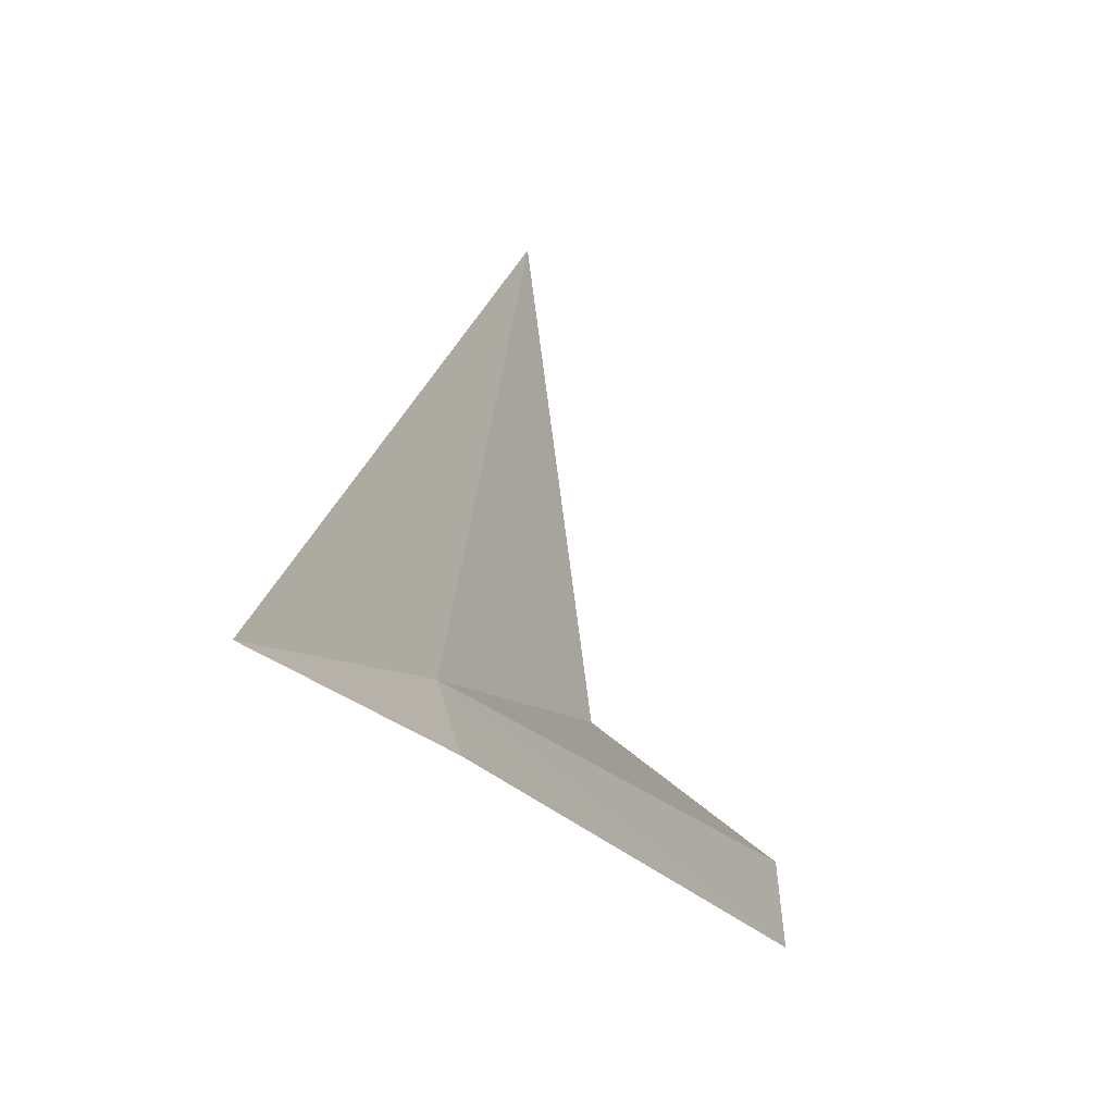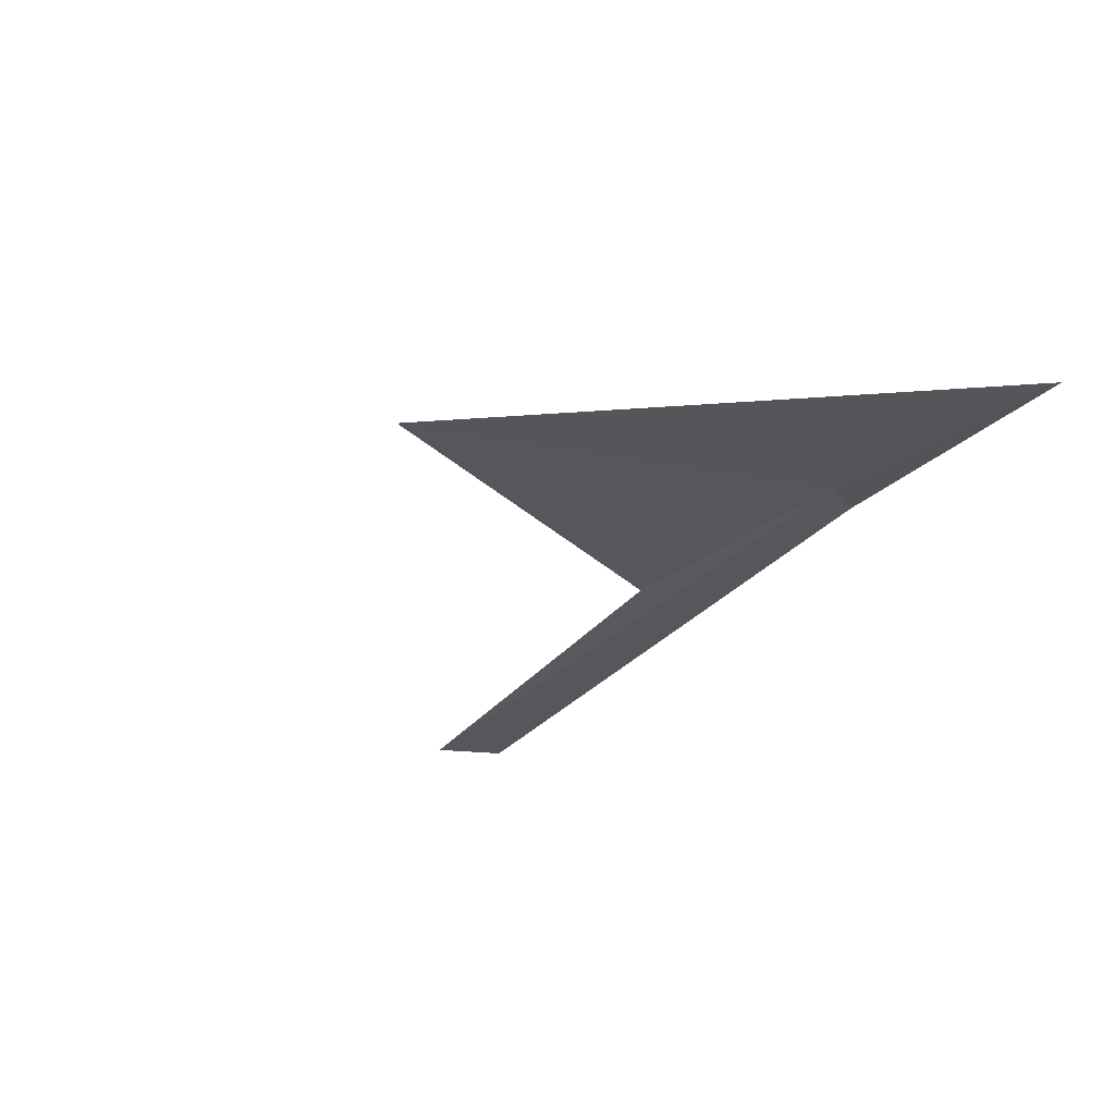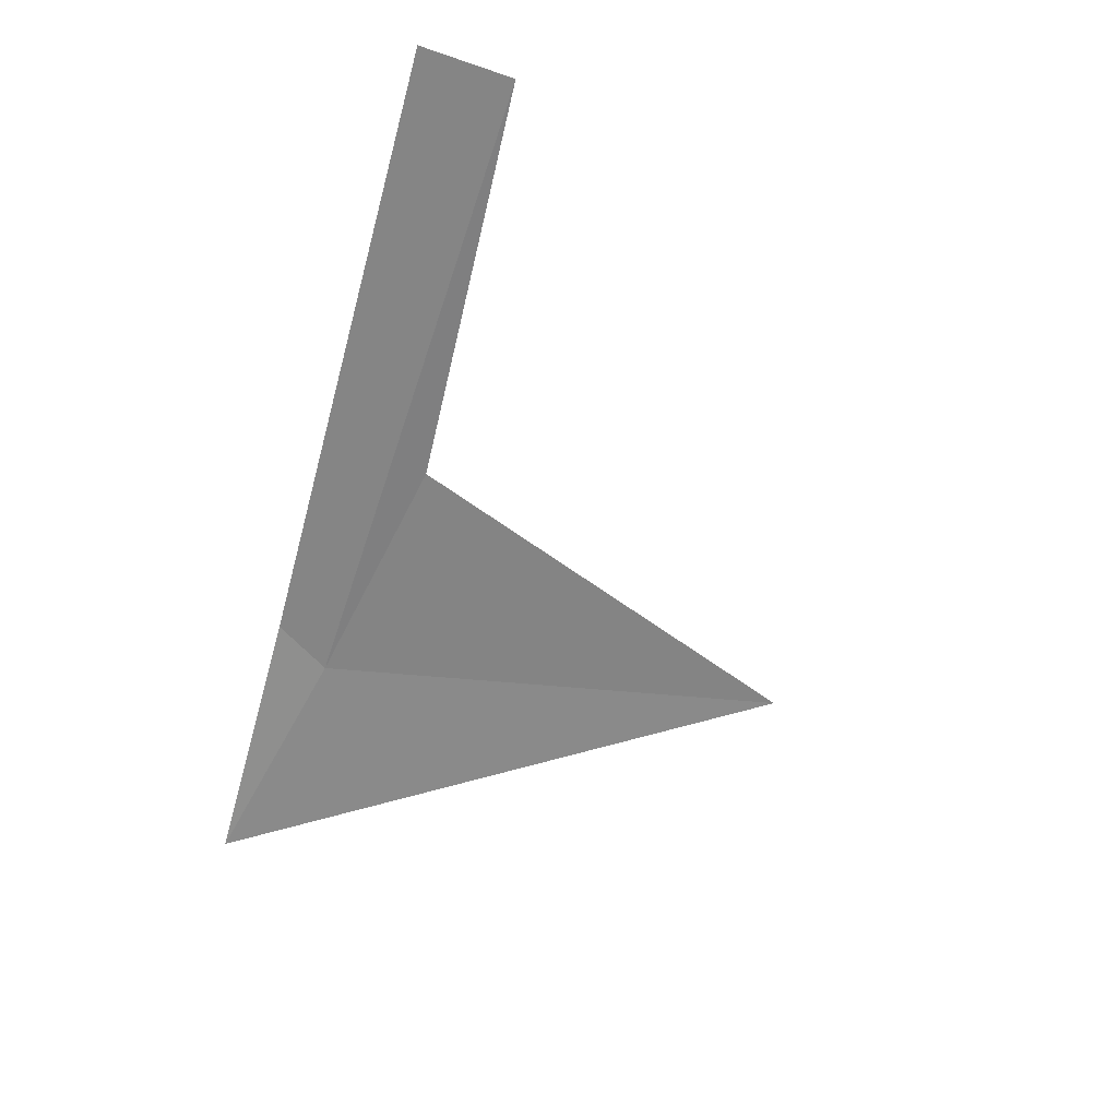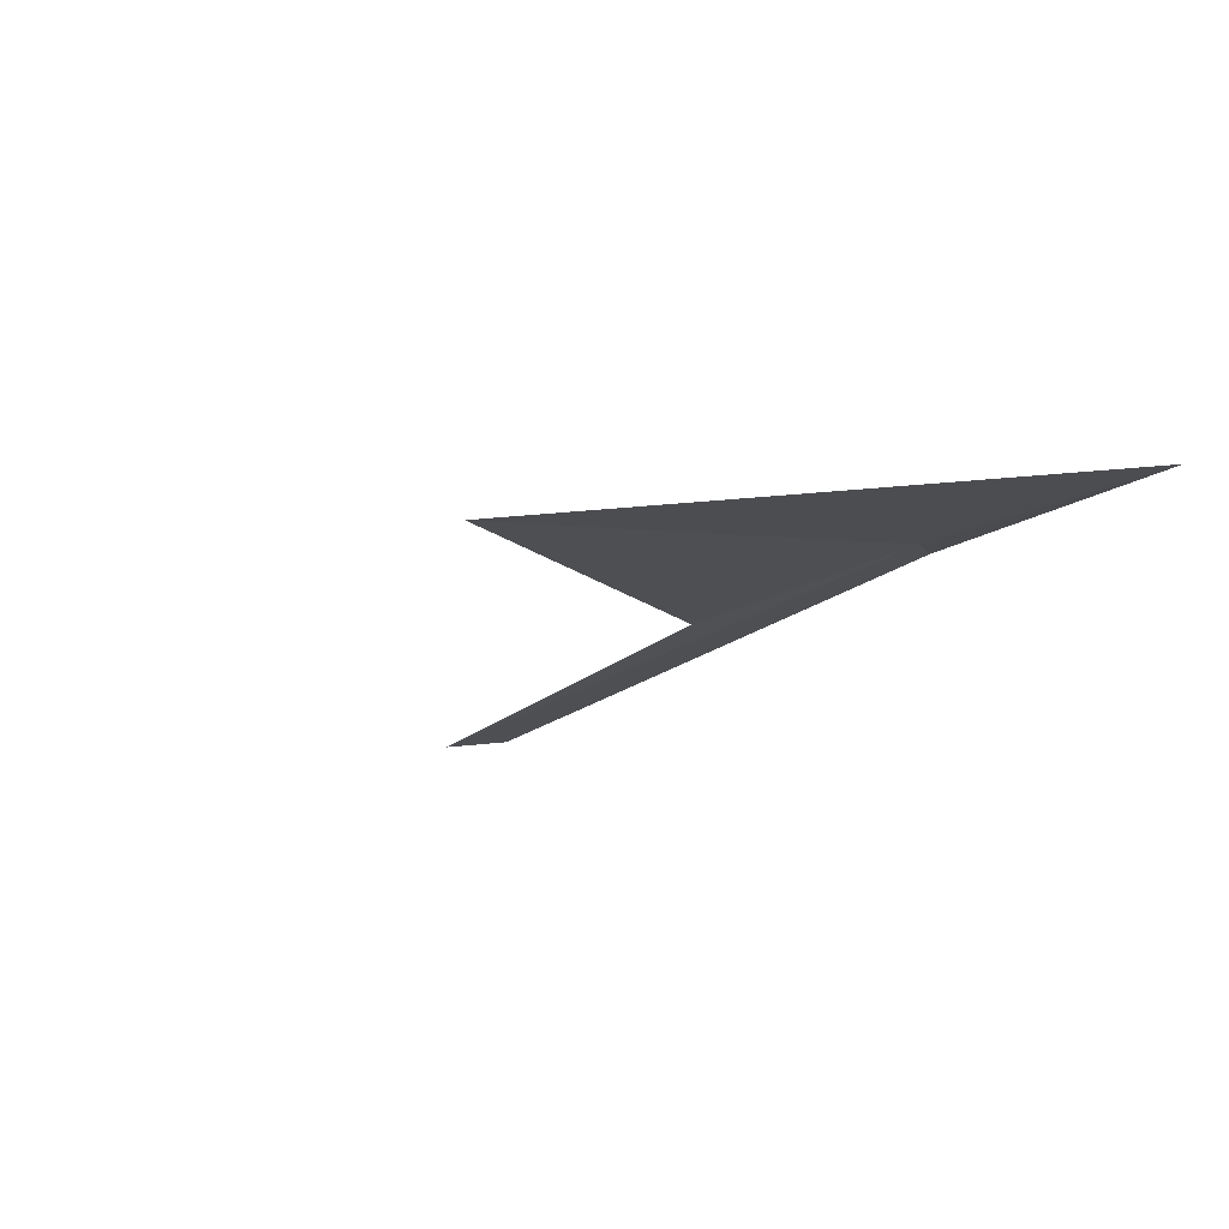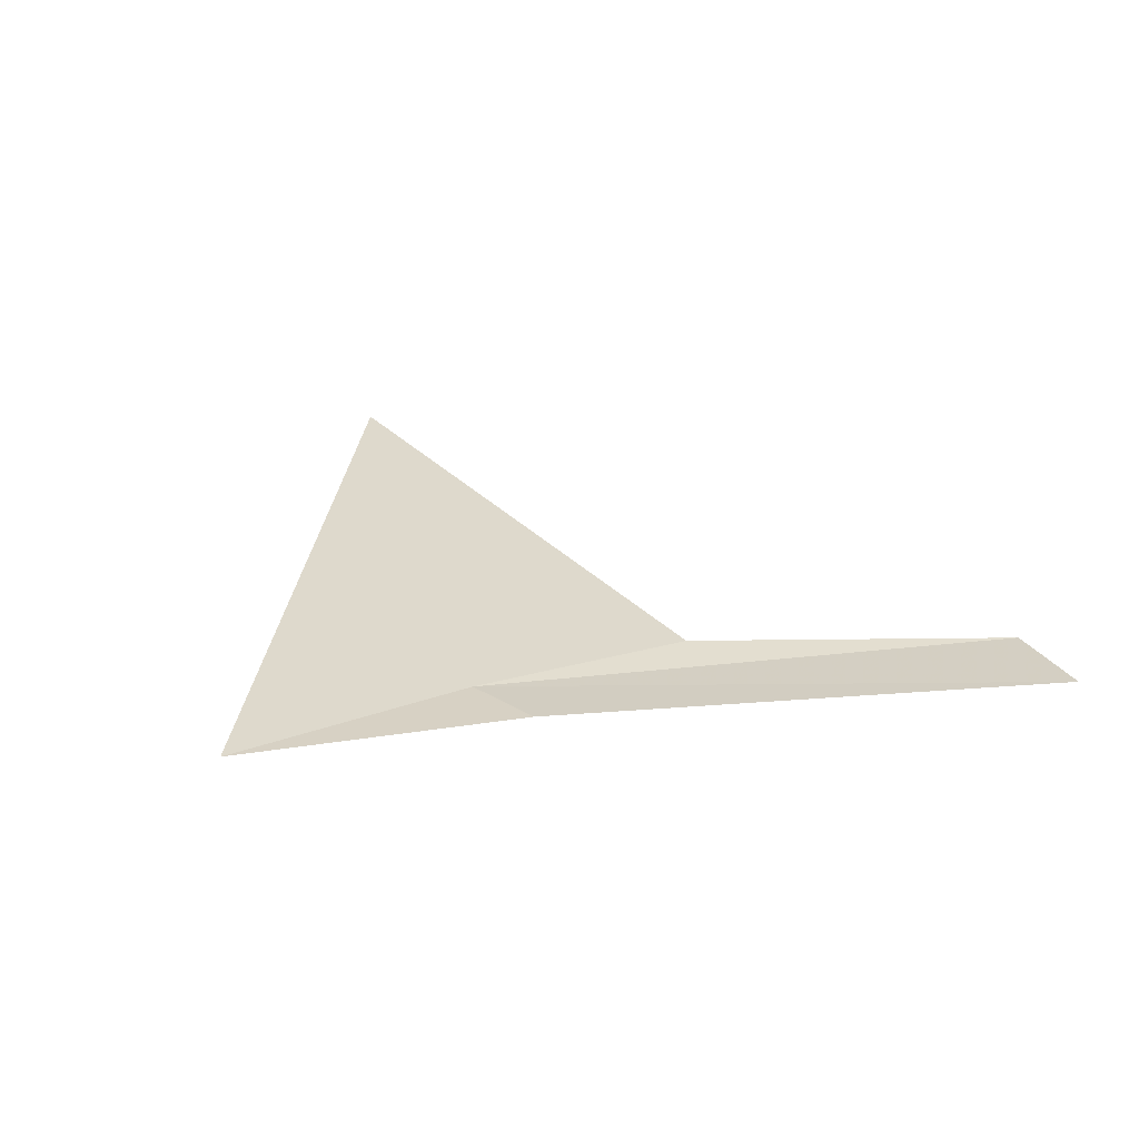
<metadata>
{"format":"obj","ext":"obj","renderer":"f3d","projection":"perspective","resolution":1024,"background":"white","views":[{"elev":-25.3,"azim":136.2,"up":"+Z"},{"elev":-14.9,"azim":50.8,"up":"+Y"},{"elev":-77.5,"azim":-106.8,"up":"+Y"},{"elev":-3.4,"azim":45.1,"up":"+Y"},{"elev":35.3,"azim":152.5,"up":"+Y"}]}
</metadata>
<code>
v 9.517 2.825 0.2544
v 9.403 2.821 0.7769
v 9.791 2.89 0.1935
v 9.244 2.751 0.3057
v 9.483 2.821 0.1897
v 8.798 2.622 0.1774
v 8.801 2.615 0.2824
f 1 4 2
f 1 3 5
f 1 5 6
f 1 6 7
f 1 7 4
f 1 2 3

</code>
